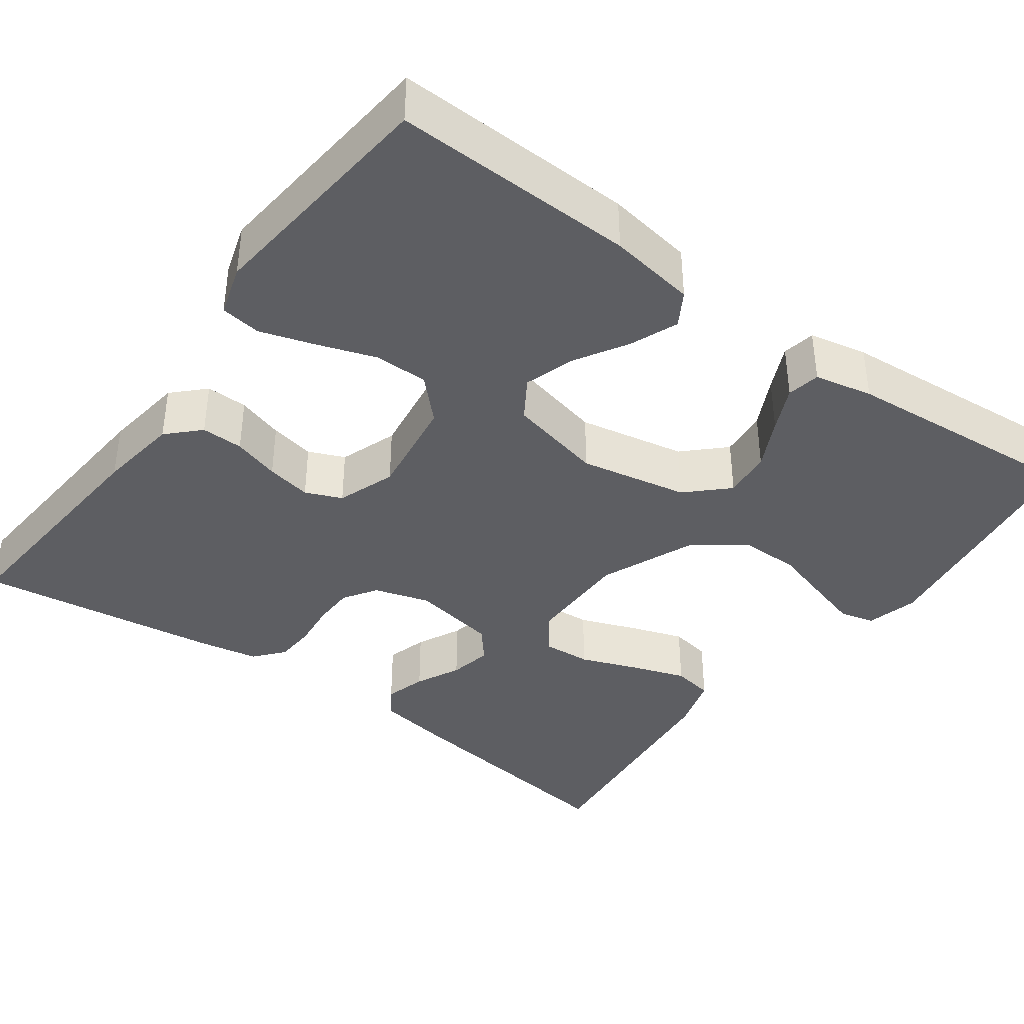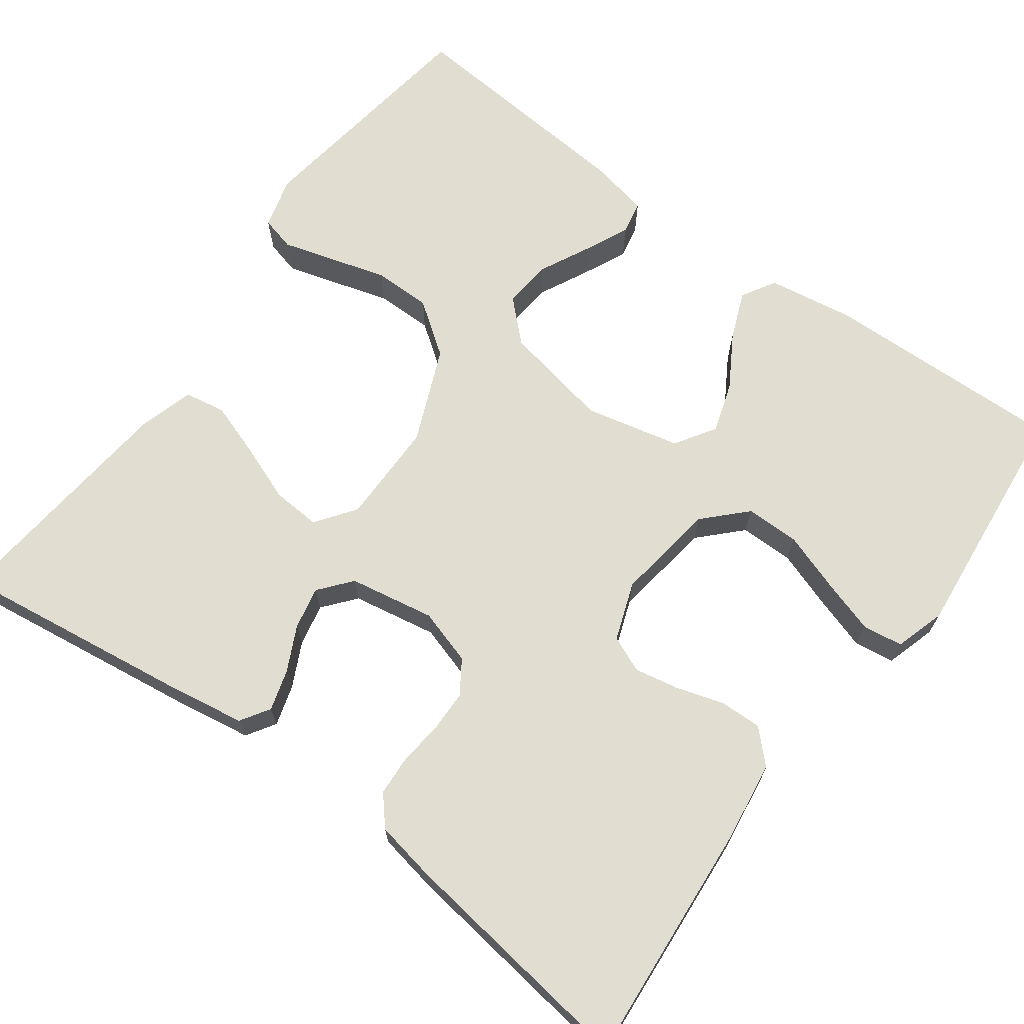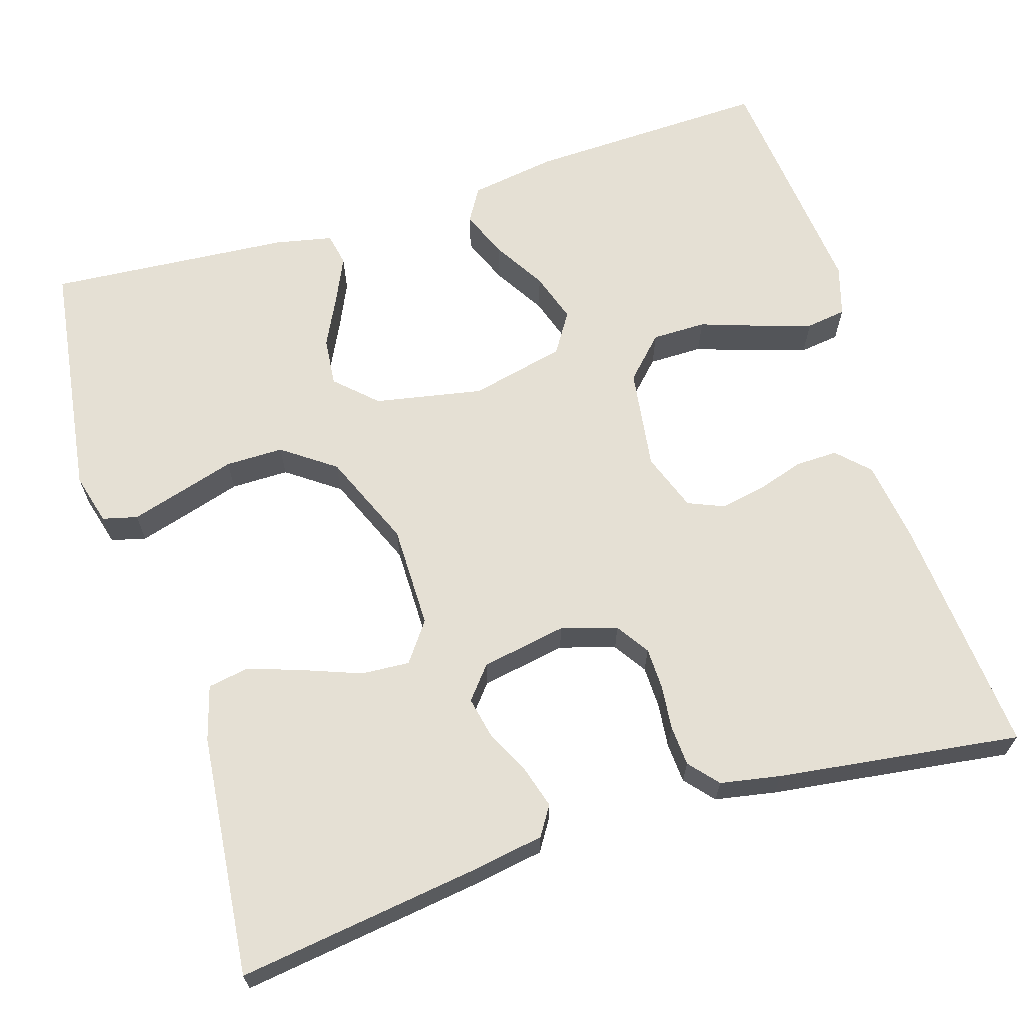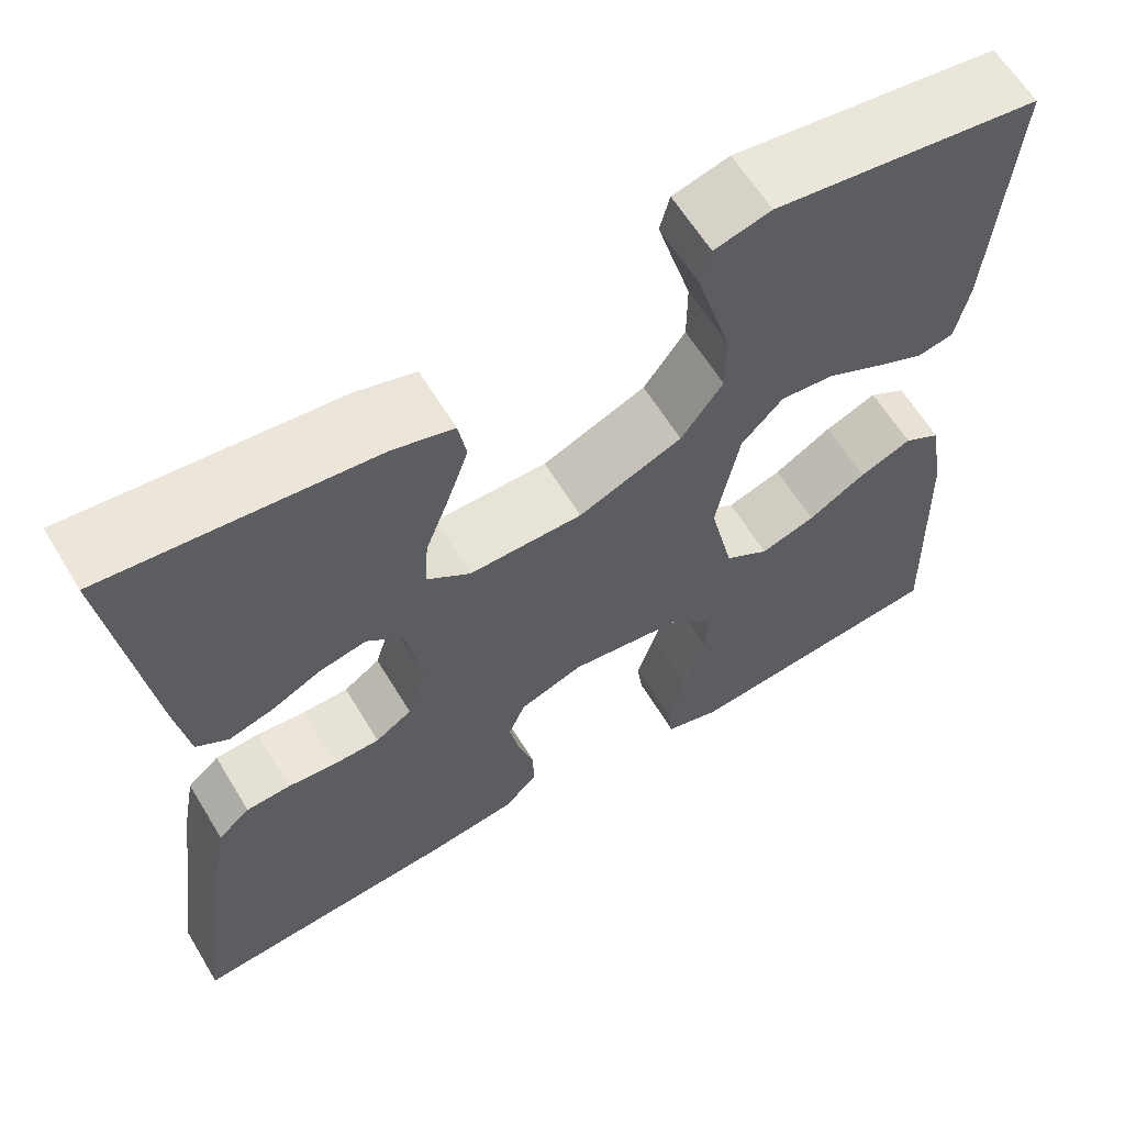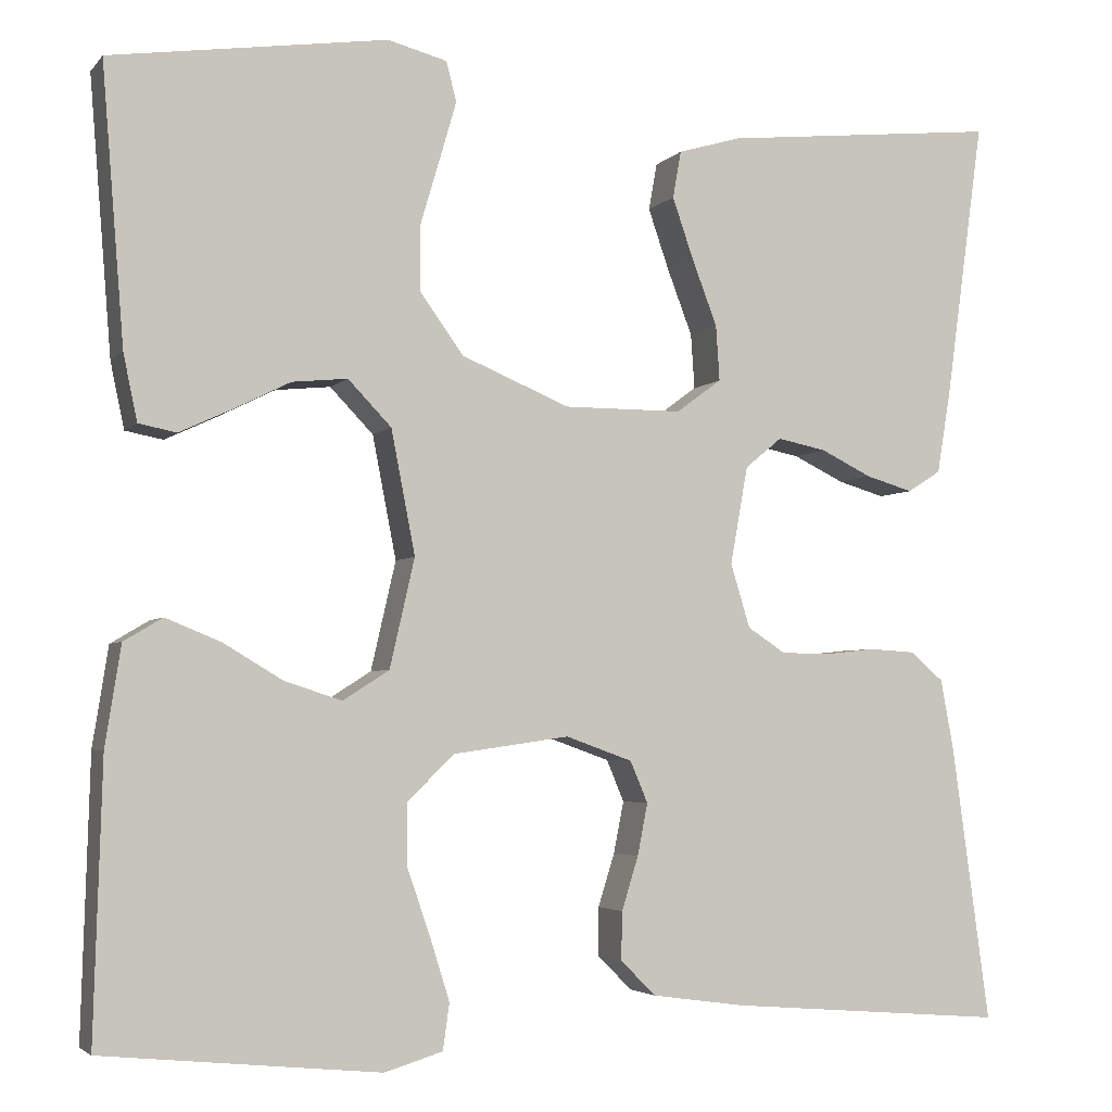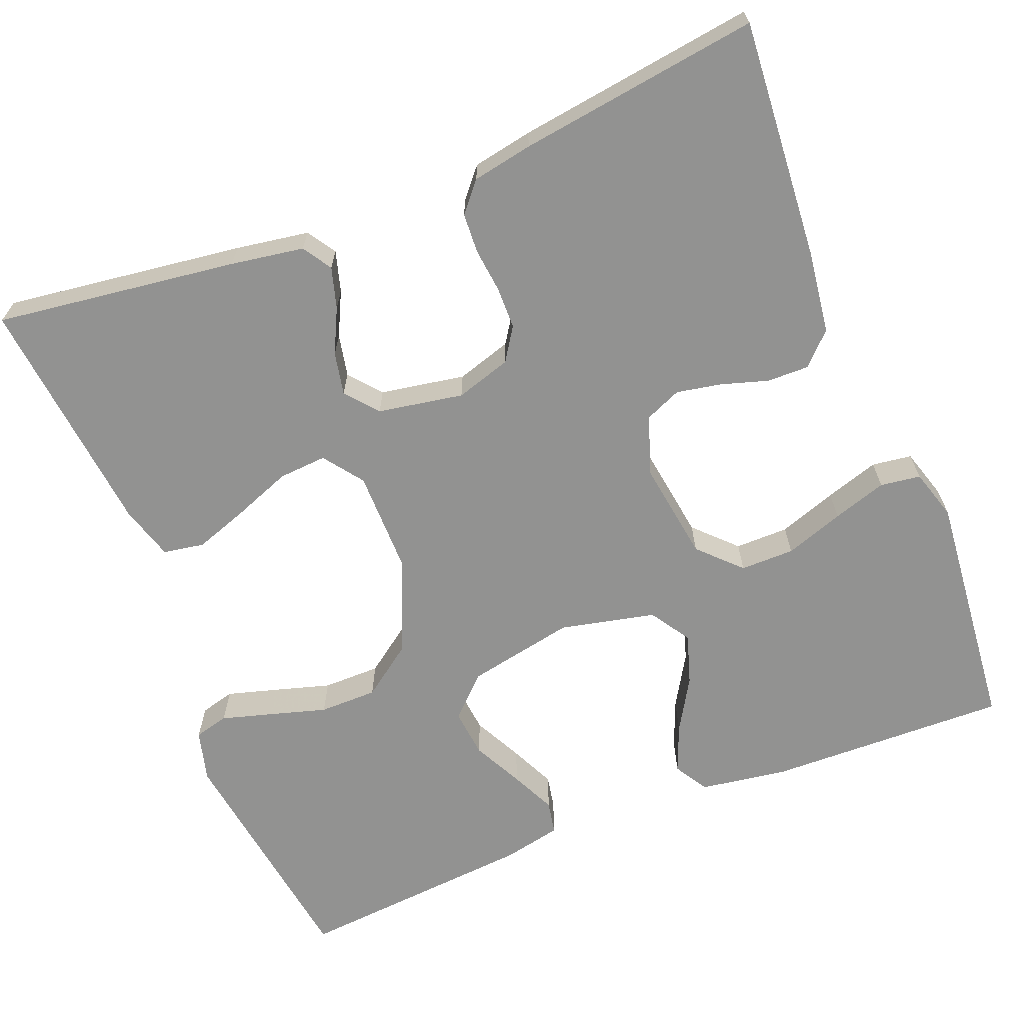
<metadata>
{"format":"obj","ext":"obj","renderer":"f3d","projection":"perspective","resolution":1024,"background":"white","views":[{"elev":-39.3,"azim":-126.1,"up":"+Y"},{"elev":68.7,"azim":126.3,"up":"+Y"},{"elev":65.6,"azim":72.6,"up":"+Y"},{"elev":62.0,"azim":148.8,"up":"+Z"},{"elev":-3.7,"azim":-20.0,"up":"+Z"},{"elev":-66.3,"azim":111.9,"up":"+Y"}]}
</metadata>
<code>
v 0.5 0.07 -0.5
v 0.2 0.07 -0.476
v 0.099 0.07 -0.462
v 0.061 0.07 -0.424
v 0.062 0.07 -0.372
v 0.08 0.07 -0.314
v 0.091 0.07 -0.258
v 0.072 0.07 -0.213
v 0 0.07 -0.187
v -0.126 0.07 -0.205
v -0.176 0.07 -0.254
v -0.176 0.07 -0.321
v -0.151 0.07 -0.394
v -0.13 0.07 -0.461
v -0.137 0.07 -0.511
v -0.2 0.07 -0.53
v -0.5 0.07 -0.5
v -0.491 0.07 -0.2
v -0.474 0.07 -0.092
v -0.432 0.07 -0.067
v -0.373 0.07 -0.091
v -0.308 0.07 -0.13
v -0.246 0.07 -0.15
v -0.196 0.07 -0.118
v -0.169 0.07 0
v -0.195 0.07 0.134
v -0.242 0.07 0.183
v -0.302 0.07 0.177
v -0.364 0.07 0.146
v -0.42 0.07 0.12
v -0.461 0.07 0.128
v -0.476 0.07 0.2
v -0.5 0.07 0.5
v -0.2 0.07 0.543
v -0.136 0.07 0.526
v -0.125 0.07 0.483
v -0.143 0.07 0.421
v -0.164 0.07 0.35
v -0.164 0.07 0.278
v -0.117 0.07 0.213
v 0 0.07 0.164
v 0.128 0.07 0.164
v 0.177 0.07 0.2
v 0.173 0.07 0.26
v 0.146 0.07 0.331
v 0.123 0.07 0.398
v 0.132 0.07 0.449
v 0.2 0.07 0.469
v 0.5 0.07 0.5
v 0.459 0.07 0.2
v 0.444 0.07 0.109
v 0.408 0.07 0.086
v 0.357 0.07 0.101
v 0.302 0.07 0.128
v 0.249 0.07 0.139
v 0.209 0.07 0.106
v 0.19 0.07 0
v 0.211 0.07 -0.069
v 0.252 0.07 -0.096
v 0.304 0.07 -0.097
v 0.359 0.07 -0.091
v 0.409 0.07 -0.094
v 0.445 0.07 -0.125
v 0.459 0.07 -0.2
v 0.5 0 -0.5
v 0.2 0 -0.476
v 0.099 0 -0.462
v 0.061 0 -0.424
v 0.062 0 -0.372
v 0.08 0 -0.314
v 0.091 0 -0.258
v 0.072 0 -0.213
v 0 0 -0.187
v -0.126 0 -0.205
v -0.176 0 -0.254
v -0.176 0 -0.321
v -0.151 0 -0.394
v -0.13 0 -0.461
v -0.137 0 -0.511
v -0.2 0 -0.53
v -0.5 0 -0.5
v -0.491 0 -0.2
v -0.474 0 -0.092
v -0.432 0 -0.067
v -0.373 0 -0.091
v -0.308 0 -0.13
v -0.246 0 -0.15
v -0.196 0 -0.118
v -0.169 0 0
v -0.195 0 0.134
v -0.242 0 0.183
v -0.302 0 0.177
v -0.364 0 0.146
v -0.42 0 0.12
v -0.461 0 0.128
v -0.476 0 0.2
v -0.5 0 0.5
v -0.2 0 0.543
v -0.136 0 0.526
v -0.125 0 0.483
v -0.143 0 0.421
v -0.164 0 0.35
v -0.164 0 0.278
v -0.117 0 0.213
v 0 0 0.164
v 0.128 0 0.164
v 0.177 0 0.2
v 0.173 0 0.26
v 0.146 0 0.331
v 0.123 0 0.398
v 0.132 0 0.449
v 0.2 0 0.469
v 0.5 0 0.5
v 0.459 0 0.2
v 0.444 0 0.109
v 0.408 0 0.086
v 0.357 0 0.101
v 0.302 0 0.128
v 0.249 0 0.139
v 0.209 0 0.106
v 0.19 0 0
v 0.211 0 -0.069
v 0.252 0 -0.096
v 0.304 0 -0.097
v 0.359 0 -0.091
v 0.409 0 -0.094
v 0.445 0 -0.125
v 0.459 0 -0.2
f 60 61 62 63
f 59 60 63 64
f 51 52 53 54
f 51 54 55
f 50 51 55
f 49 50 55
f 48 49 55 56
f 44 45 46 47
f 44 47 48 56
f 35 36 37 38
f 33 34 35 38
f 33 38 39
f 32 33 39 40
f 28 29 30 31
f 28 31 32
f 27 28 32 40
f 19 20 21 22
f 19 22 23
f 18 19 23
f 17 18 23
f 16 17 23 24
f 12 13 14 15
f 12 15 16
f 11 12 16 24
f 3 4 5 6
f 3 6 7
f 2 3 7
f 59 64 1 2
f 58 59 2 7
f 57 58 7 8
f 56 57 8 9
f 43 44 56
f 42 43 56 9
f 41 42 9 10
f 26 27 40 41
f 25 26 41 10
f 10 11 24 25
f 127 126 125 124
f 128 127 124 123
f 118 117 116 115
f 119 118 115
f 119 115 114
f 119 114 113
f 120 119 113 112
f 111 110 109 108
f 120 112 111 108
f 102 101 100 99
f 102 99 98 97
f 103 102 97
f 104 103 97 96
f 95 94 93 92
f 96 95 92
f 104 96 92 91
f 86 85 84 83
f 87 86 83
f 87 83 82
f 87 82 81
f 88 87 81 80
f 79 78 77 76
f 80 79 76
f 88 80 76 75
f 70 69 68 67
f 71 70 67
f 71 67 66
f 66 65 128 123
f 71 66 123 122
f 72 71 122 121
f 73 72 121 120
f 120 108 107
f 73 120 107 106
f 74 73 106 105
f 105 104 91 90
f 74 105 90 89
f 89 88 75 74
f 1 65 66 2
f 2 66 67 3
f 3 67 68 4
f 4 68 69 5
f 5 69 70 6
f 6 70 71 7
f 7 71 72 8
f 8 72 73 9
f 9 73 74 10
f 10 74 75 11
f 11 75 76 12
f 12 76 77 13
f 13 77 78 14
f 14 78 79 15
f 15 79 80 16
f 16 80 81 17
f 17 81 82 18
f 18 82 83 19
f 19 83 84 20
f 20 84 85 21
f 21 85 86 22
f 22 86 87 23
f 23 87 88 24
f 24 88 89 25
f 25 89 90 26
f 26 90 91 27
f 27 91 92 28
f 28 92 93 29
f 29 93 94 30
f 30 94 95 31
f 31 95 96 32
f 32 96 97 33
f 33 97 98 34
f 34 98 99 35
f 35 99 100 36
f 36 100 101 37
f 37 101 102 38
f 38 102 103 39
f 39 103 104 40
f 40 104 105 41
f 41 105 106 42
f 42 106 107 43
f 43 107 108 44
f 44 108 109 45
f 45 109 110 46
f 46 110 111 47
f 47 111 112 48
f 48 112 113 49
f 49 113 114 50
f 50 114 115 51
f 51 115 116 52
f 52 116 117 53
f 53 117 118 54
f 54 118 119 55
f 55 119 120 56
f 56 120 121 57
f 57 121 122 58
f 58 122 123 59
f 59 123 124 60
f 60 124 125 61
f 61 125 126 62
f 62 126 127 63
f 63 127 128 64
f 64 128 65 1

</code>
